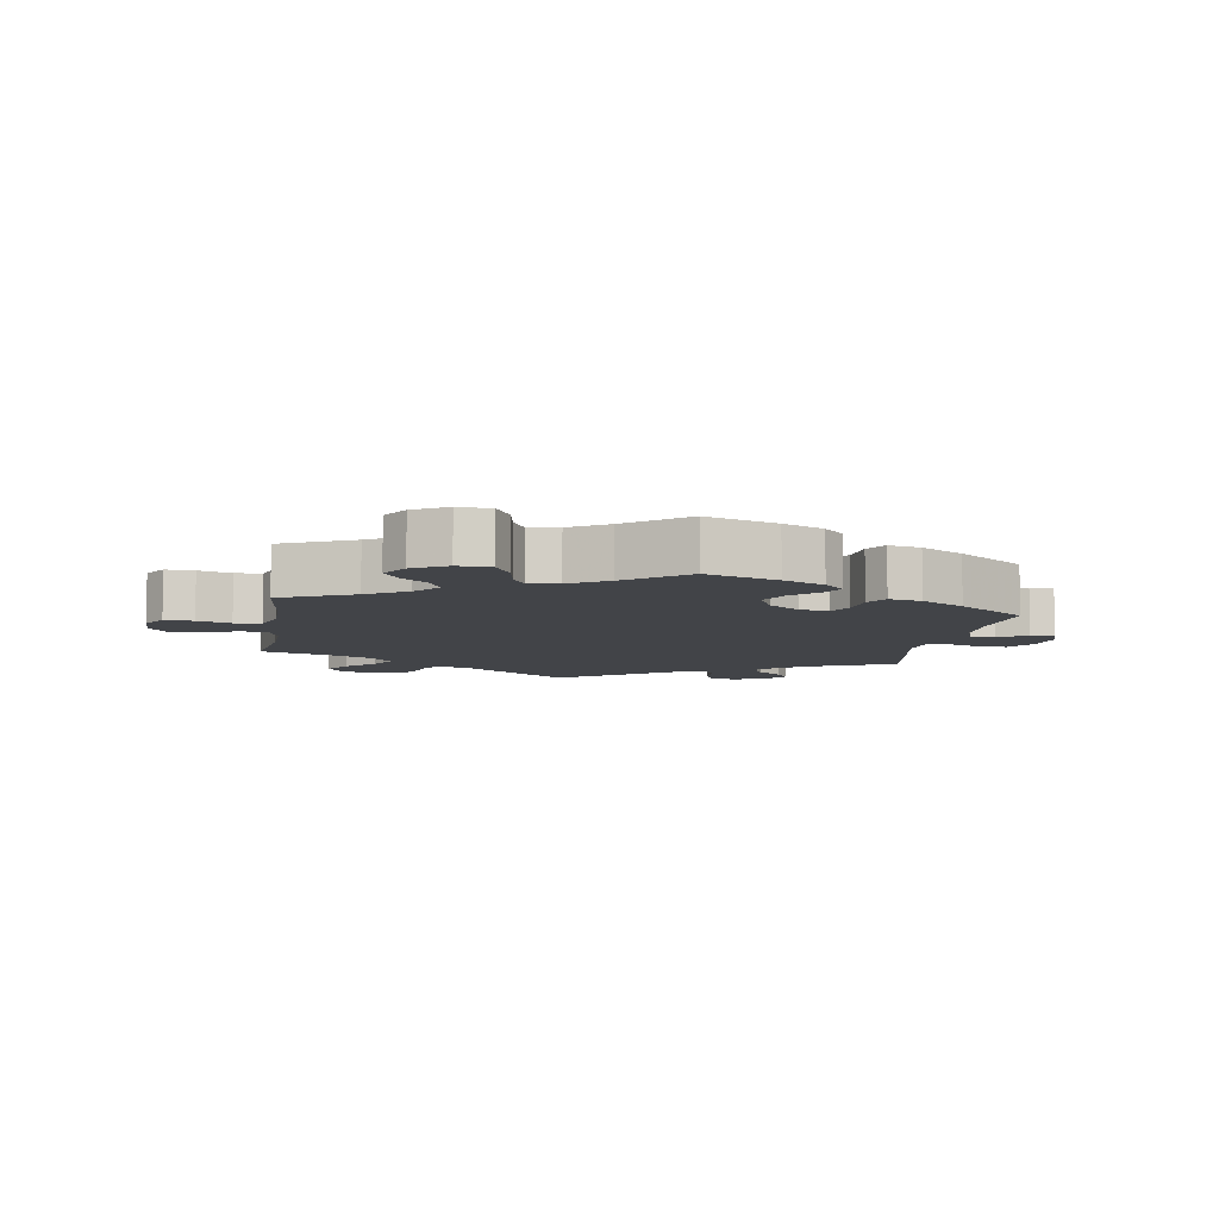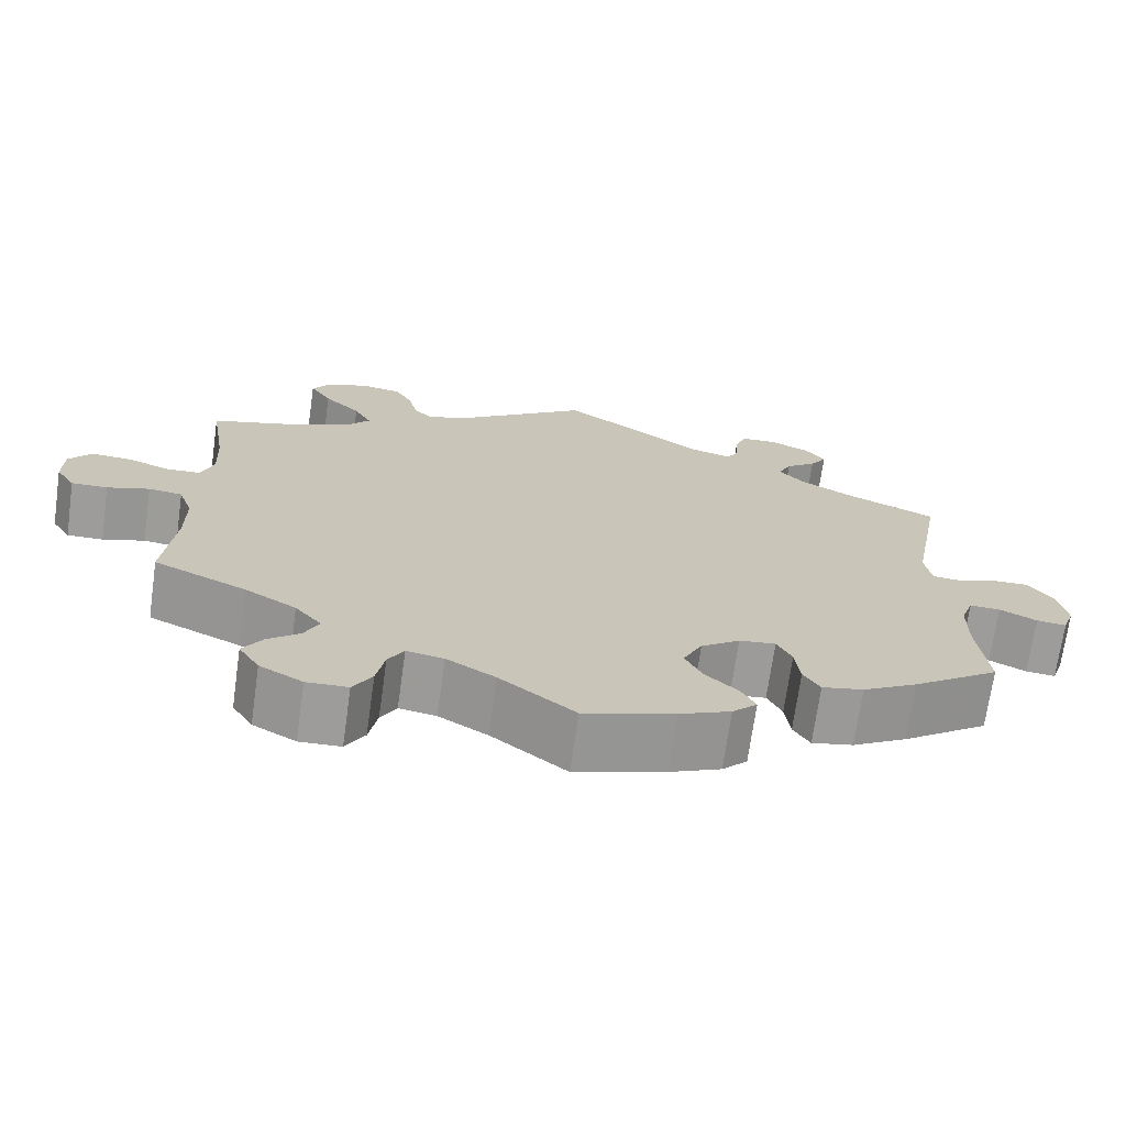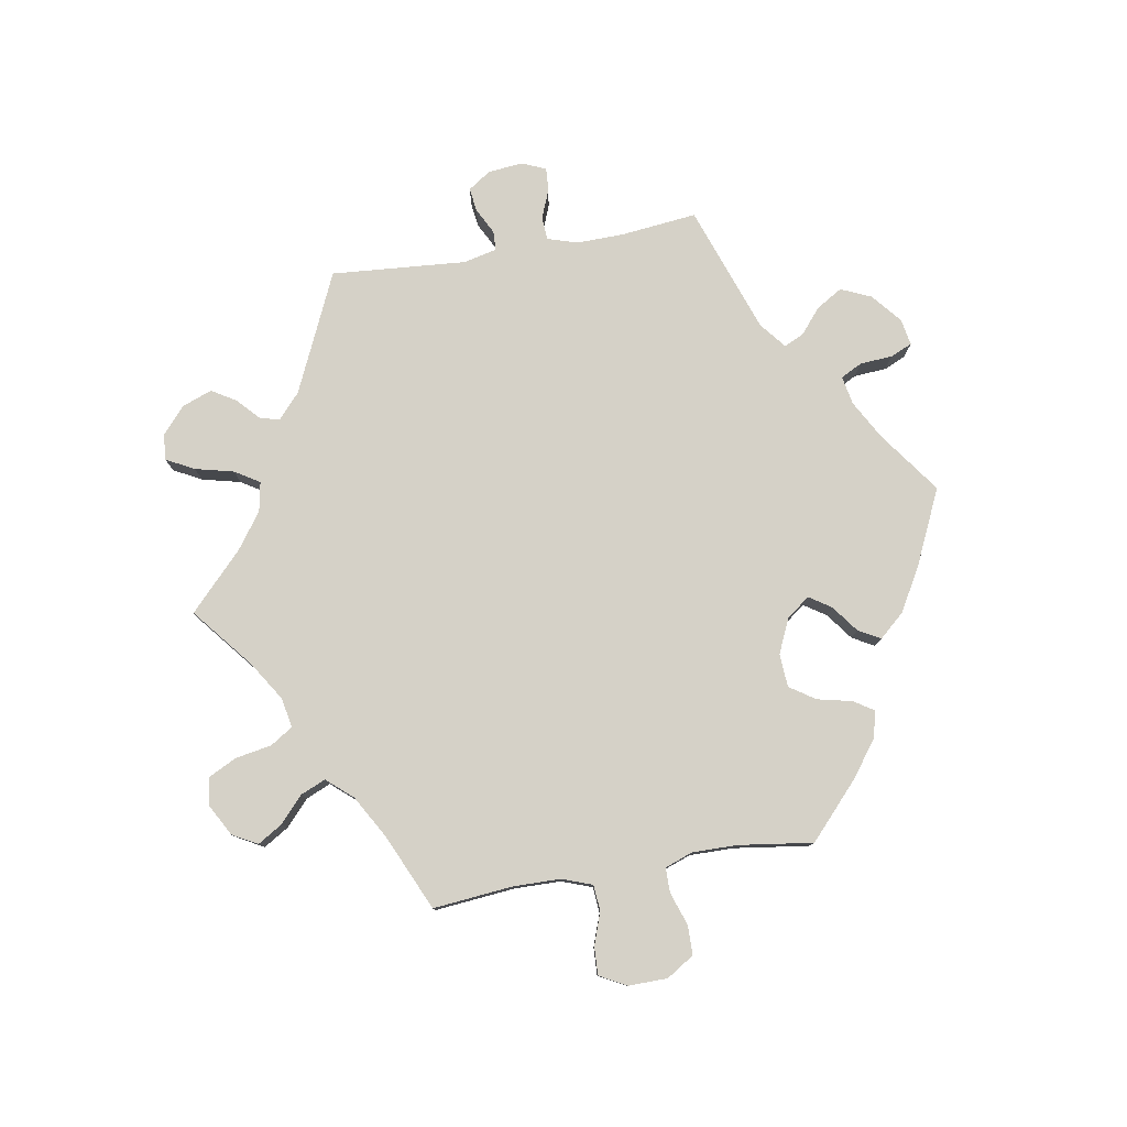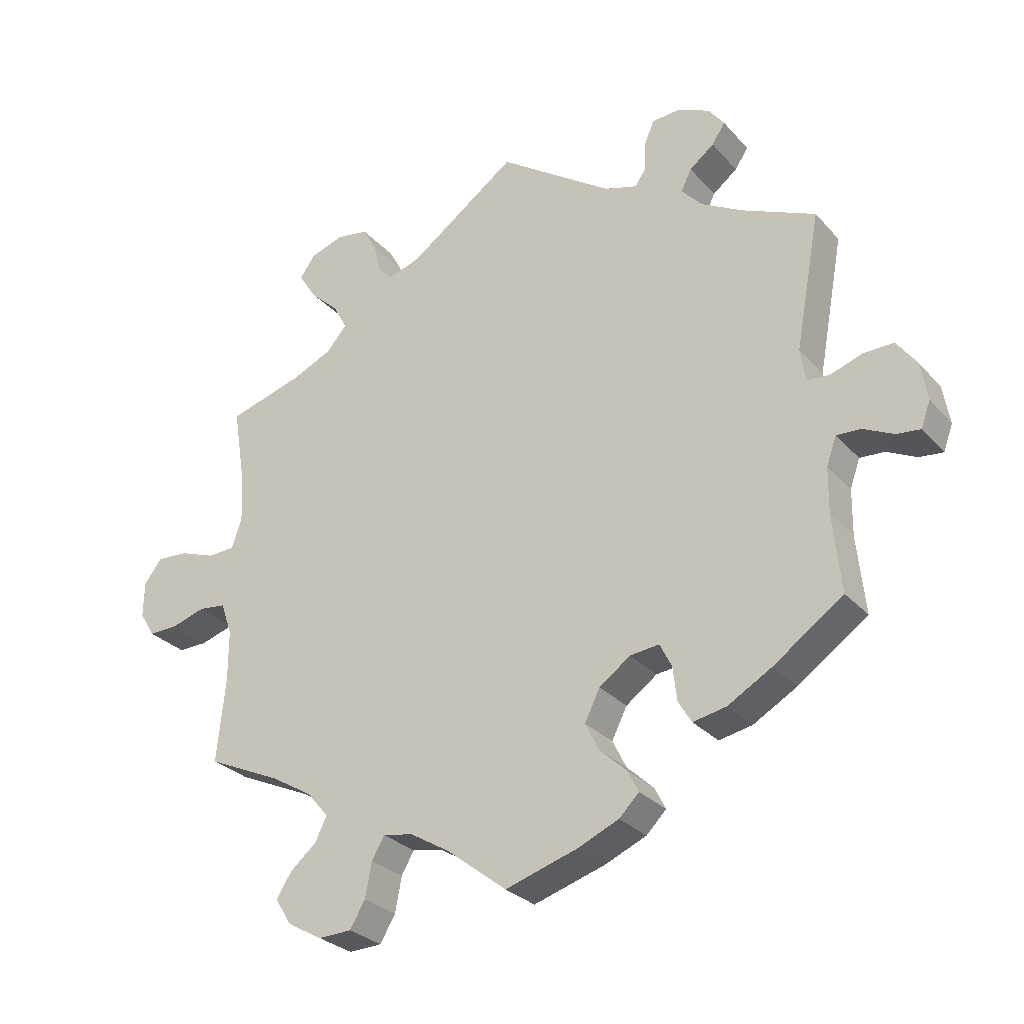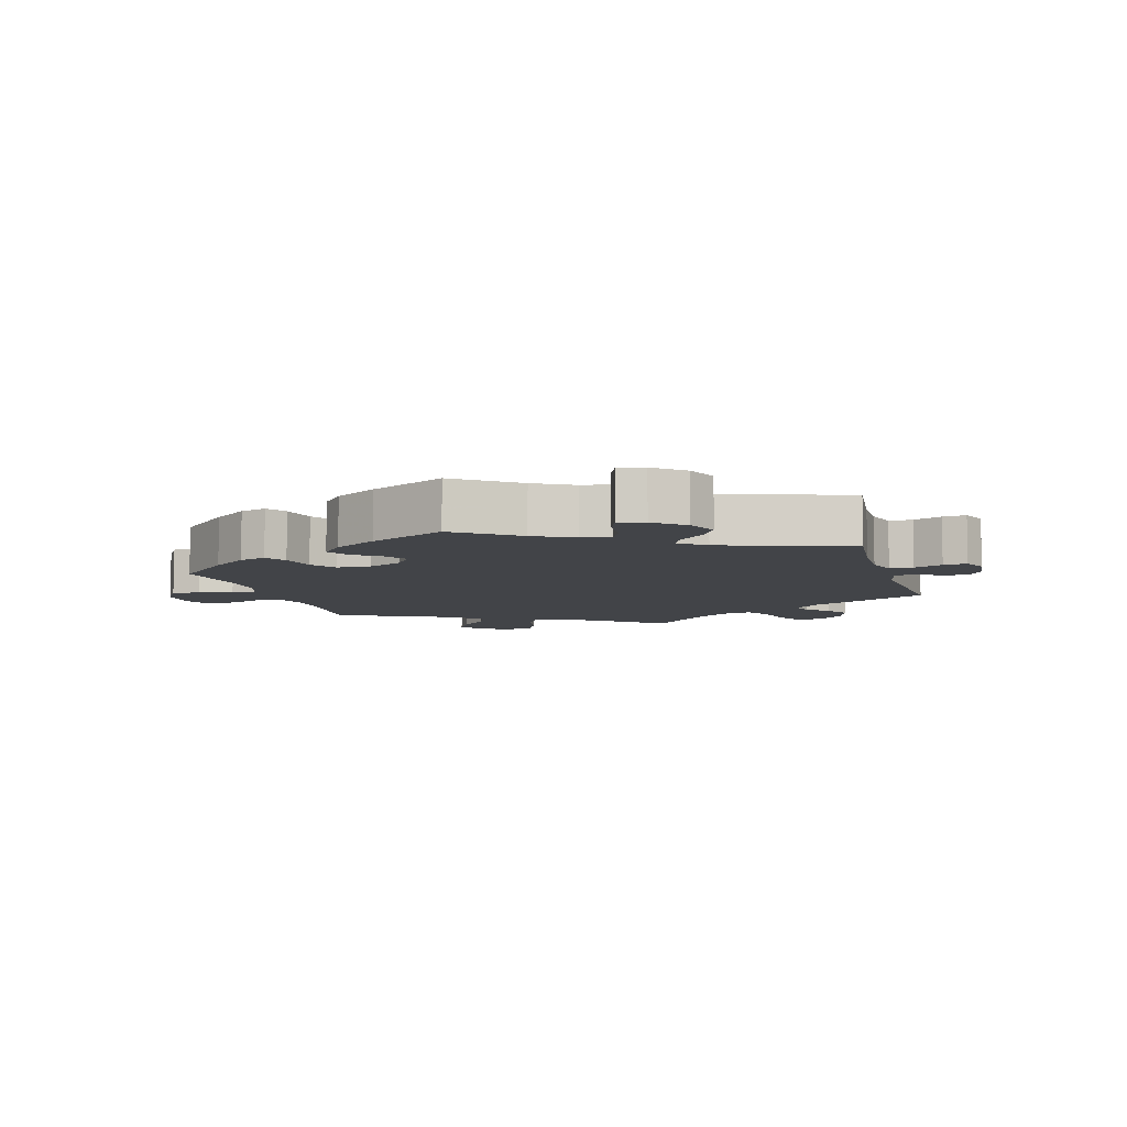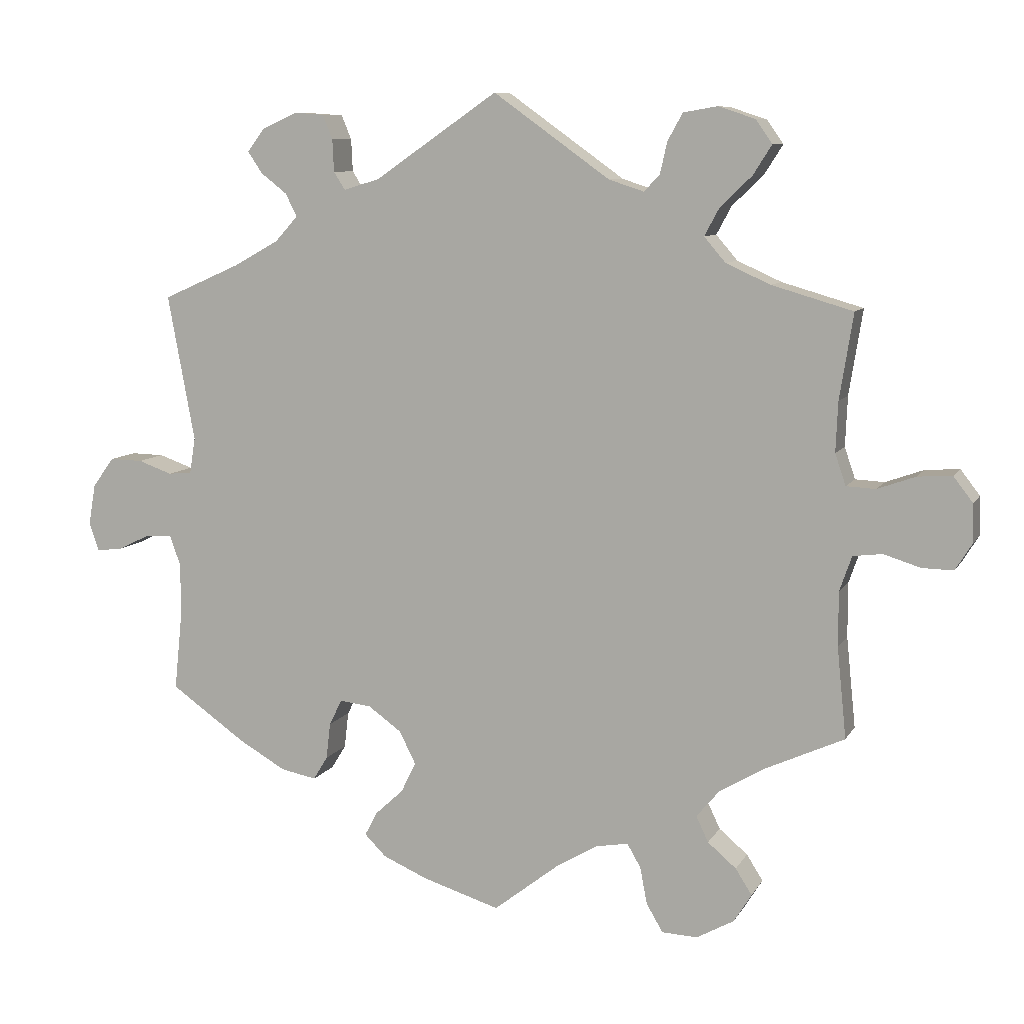
<metadata>
{"format":"obj","ext":"obj","renderer":"f3d","projection":"perspective","resolution":1024,"background":"white","views":[{"elev":-7.9,"azim":170.4,"up":"+Y"},{"elev":-70.3,"azim":172.0,"up":"+Z"},{"elev":78.8,"azim":140.3,"up":"+Y"},{"elev":-28.4,"azim":-147.3,"up":"+Z"},{"elev":-7.7,"azim":-103.2,"up":"+Y"},{"elev":8.7,"azim":18.3,"up":"+Z"}]}
</metadata>
<code>
v -0.391 0.07 0.337
v -0.328 0.07 0.372
v -0.296 0.07 0.407
v -0.312 0.07 0.439
v -0.349 0.07 0.468
v -0.369 0.07 0.498
v -0.345 0.07 0.53
v -0.296 0.07 0.552
v -0.254 0.07 0.549
v -0.24 0.07 0.515
v -0.238 0.07 0.47
v -0.222 0.07 0.445
v -0.172 0.07 0.46
v 0 0.07 0.578
v 0.163 0.07 0.461
v 0.212 0.07 0.445
v 0.234 0.07 0.468
v 0.244 0.07 0.512
v 0.265 0.07 0.55
v 0.313 0.07 0.558
v 0.364 0.07 0.541
v 0.387 0.07 0.508
v 0.361 0.07 0.467
v 0.317 0.07 0.425
v 0.296 0.07 0.386
v 0.326 0.07 0.351
v 0.388 0.07 0.323
v 0.501 0.07 0.29
v 0.482 0.07 0.171
v 0.479 0.07 0.101
v 0.494 0.07 0.057
v 0.535 0.07 0.055
v 0.588 0.07 0.074
v 0.636 0.07 0.077
v 0.663 0.07 0.042
v 0.664 0.07 -0.012
v 0.641 0.07 -0.049
v 0.597 0.07 -0.048
v 0.546 0.07 -0.032
v 0.505 0.07 -0.037
v 0.488 0.07 -0.086
v 0.488 0.07 -0.162
v 0.501 0.07 -0.289
v 0.389 0.07 -0.34
v 0.327 0.07 -0.377
v 0.295 0.07 -0.415
v 0.312 0.07 -0.451
v 0.352 0.07 -0.485
v 0.375 0.07 -0.521
v 0.35 0.07 -0.561
v 0.298 0.07 -0.59
v 0.248 0.07 -0.588
v 0.225 0.07 -0.549
v 0.215 0.07 -0.497
v 0.196 0.07 -0.464
v 0.151 0.07 -0.472
v 0.092 0.07 -0.507
v 0.001 0.07 -0.578
v -0.108 0.07 -0.544
v -0.17 0.07 -0.517
v -0.2 0.07 -0.487
v -0.183 0.07 -0.454
v -0.143 0.07 -0.417
v -0.122 0.07 -0.375
v -0.145 0.07 -0.329
v -0.192 0.07 -0.295
v -0.236 0.07 -0.29
v -0.254 0.07 -0.326
v -0.26 0.07 -0.377
v -0.28 0.07 -0.41
v -0.33 0.07 -0.4
v -0.396 0.07 -0.362
v -0.501 0.07 -0.288
v -0.489 0.07 -0.172
v -0.49 0.07 -0.103
v -0.505 0.07 -0.061
v -0.542 0.07 -0.063
v -0.587 0.07 -0.085
v -0.623 0.07 -0.089
v -0.637 0.07 -0.05
v -0.627 0.07 0.008
v -0.597 0.07 0.049
v -0.551 0.07 0.048
v -0.503 0.07 0.031
v -0.47 0.07 0.034
v -0.462 0.07 0.084
v -0.5 0.07 0.289
v -0.391 0 0.337
v -0.328 0 0.372
v -0.296 0 0.407
v -0.312 0 0.439
v -0.349 0 0.468
v -0.369 0 0.498
v -0.345 0 0.53
v -0.296 0 0.552
v -0.254 0 0.549
v -0.24 0 0.515
v -0.238 0 0.47
v -0.222 0 0.445
v -0.172 0 0.46
v 0 0 0.578
v 0.163 0 0.461
v 0.212 0 0.445
v 0.234 0 0.468
v 0.244 0 0.512
v 0.265 0 0.55
v 0.313 0 0.558
v 0.364 0 0.541
v 0.387 0 0.508
v 0.361 0 0.467
v 0.317 0 0.425
v 0.296 0 0.386
v 0.326 0 0.351
v 0.388 0 0.323
v 0.501 0 0.29
v 0.482 0 0.171
v 0.479 0 0.101
v 0.494 0 0.057
v 0.535 0 0.055
v 0.588 0 0.074
v 0.636 0 0.077
v 0.663 0 0.042
v 0.664 0 -0.012
v 0.641 0 -0.049
v 0.597 0 -0.048
v 0.546 0 -0.032
v 0.505 0 -0.037
v 0.488 0 -0.086
v 0.488 0 -0.162
v 0.501 0 -0.289
v 0.389 0 -0.34
v 0.327 0 -0.377
v 0.295 0 -0.415
v 0.312 0 -0.451
v 0.352 0 -0.485
v 0.375 0 -0.521
v 0.35 0 -0.561
v 0.298 0 -0.59
v 0.248 0 -0.588
v 0.225 0 -0.549
v 0.215 0 -0.497
v 0.196 0 -0.464
v 0.151 0 -0.472
v 0.092 0 -0.507
v 0.001 0 -0.578
v -0.108 0 -0.544
v -0.17 0 -0.517
v -0.2 0 -0.487
v -0.183 0 -0.454
v -0.143 0 -0.417
v -0.122 0 -0.375
v -0.145 0 -0.329
v -0.192 0 -0.295
v -0.236 0 -0.29
v -0.254 0 -0.326
v -0.26 0 -0.377
v -0.28 0 -0.41
v -0.33 0 -0.4
v -0.396 0 -0.362
v -0.501 0 -0.288
v -0.489 0 -0.172
v -0.49 0 -0.103
v -0.505 0 -0.061
v -0.542 0 -0.063
v -0.587 0 -0.085
v -0.623 0 -0.089
v -0.637 0 -0.05
v -0.627 0 0.008
v -0.597 0 0.049
v -0.551 0 0.048
v -0.503 0 0.031
v -0.47 0 0.034
v -0.462 0 0.084
v -0.5 0 0.289
f 86 87 1
f 85 86 1 2
f 81 82 83 84
f 81 84 85
f 80 81 85
f 77 78 79 80
f 76 77 80 85
f 75 76 85 2
f 71 72 73 74
f 68 69 70 71
f 67 68 71 74
f 66 67 74 75
f 60 61 62 63
f 60 63 64
f 57 58 59 60
f 56 57 60 64
f 55 56 64 65
f 51 52 53 54
f 51 54 55
f 50 51 55
f 47 48 49 50
f 46 47 50 55
f 45 46 55 65
f 42 43 44
f 41 42 44 45
f 40 41 45 65
f 36 37 38 39
f 36 39 40
f 35 36 40
f 32 33 34 35
f 31 32 35 40
f 30 31 40 65
f 27 28 29
f 26 27 29 30
f 25 26 30 65
f 21 22 23 24
f 17 18 19 20
f 17 20 21 24
f 13 14 15
f 12 13 15 16
f 8 9 10 11
f 8 11 12
f 7 8 12
f 4 5 6 7
f 3 4 7 12
f 66 75 2 3
f 16 17 24 25
f 16 25 65 66
f 3 12 16 66
f 88 174 173
f 89 88 173 172
f 171 170 169 168
f 172 171 168
f 172 168 167
f 167 166 165 164
f 172 167 164 163
f 89 172 163 162
f 161 160 159 158
f 158 157 156 155
f 161 158 155 154
f 162 161 154 153
f 150 149 148 147
f 151 150 147
f 147 146 145 144
f 151 147 144 143
f 152 151 143 142
f 141 140 139 138
f 142 141 138
f 142 138 137
f 137 136 135 134
f 142 137 134 133
f 152 142 133 132
f 131 130 129
f 132 131 129 128
f 152 132 128 127
f 126 125 124 123
f 127 126 123
f 127 123 122
f 122 121 120 119
f 127 122 119 118
f 152 127 118 117
f 116 115 114
f 117 116 114 113
f 152 117 113 112
f 111 110 109 108
f 107 106 105 104
f 111 108 107 104
f 102 101 100
f 103 102 100 99
f 98 97 96 95
f 99 98 95
f 99 95 94
f 94 93 92 91
f 99 94 91 90
f 90 89 162 153
f 112 111 104 103
f 153 152 112 103
f 153 103 99 90
f 1 88 89 2
f 2 89 90 3
f 3 90 91 4
f 4 91 92 5
f 5 92 93 6
f 6 93 94 7
f 7 94 95 8
f 8 95 96 9
f 9 96 97 10
f 10 97 98 11
f 11 98 99 12
f 12 99 100 13
f 13 100 101 14
f 14 101 102 15
f 15 102 103 16
f 16 103 104 17
f 17 104 105 18
f 18 105 106 19
f 19 106 107 20
f 20 107 108 21
f 21 108 109 22
f 22 109 110 23
f 23 110 111 24
f 24 111 112 25
f 25 112 113 26
f 26 113 114 27
f 27 114 115 28
f 28 115 116 29
f 29 116 117 30
f 30 117 118 31
f 31 118 119 32
f 32 119 120 33
f 33 120 121 34
f 34 121 122 35
f 35 122 123 36
f 36 123 124 37
f 37 124 125 38
f 38 125 126 39
f 39 126 127 40
f 40 127 128 41
f 41 128 129 42
f 42 129 130 43
f 43 130 131 44
f 44 131 132 45
f 45 132 133 46
f 46 133 134 47
f 47 134 135 48
f 48 135 136 49
f 49 136 137 50
f 50 137 138 51
f 51 138 139 52
f 52 139 140 53
f 53 140 141 54
f 54 141 142 55
f 55 142 143 56
f 56 143 144 57
f 57 144 145 58
f 58 145 146 59
f 59 146 147 60
f 60 147 148 61
f 61 148 149 62
f 62 149 150 63
f 63 150 151 64
f 64 151 152 65
f 65 152 153 66
f 66 153 154 67
f 67 154 155 68
f 68 155 156 69
f 69 156 157 70
f 70 157 158 71
f 71 158 159 72
f 72 159 160 73
f 73 160 161 74
f 74 161 162 75
f 75 162 163 76
f 76 163 164 77
f 77 164 165 78
f 78 165 166 79
f 79 166 167 80
f 80 167 168 81
f 81 168 169 82
f 82 169 170 83
f 83 170 171 84
f 84 171 172 85
f 85 172 173 86
f 86 173 174 87
f 87 174 88 1

</code>
